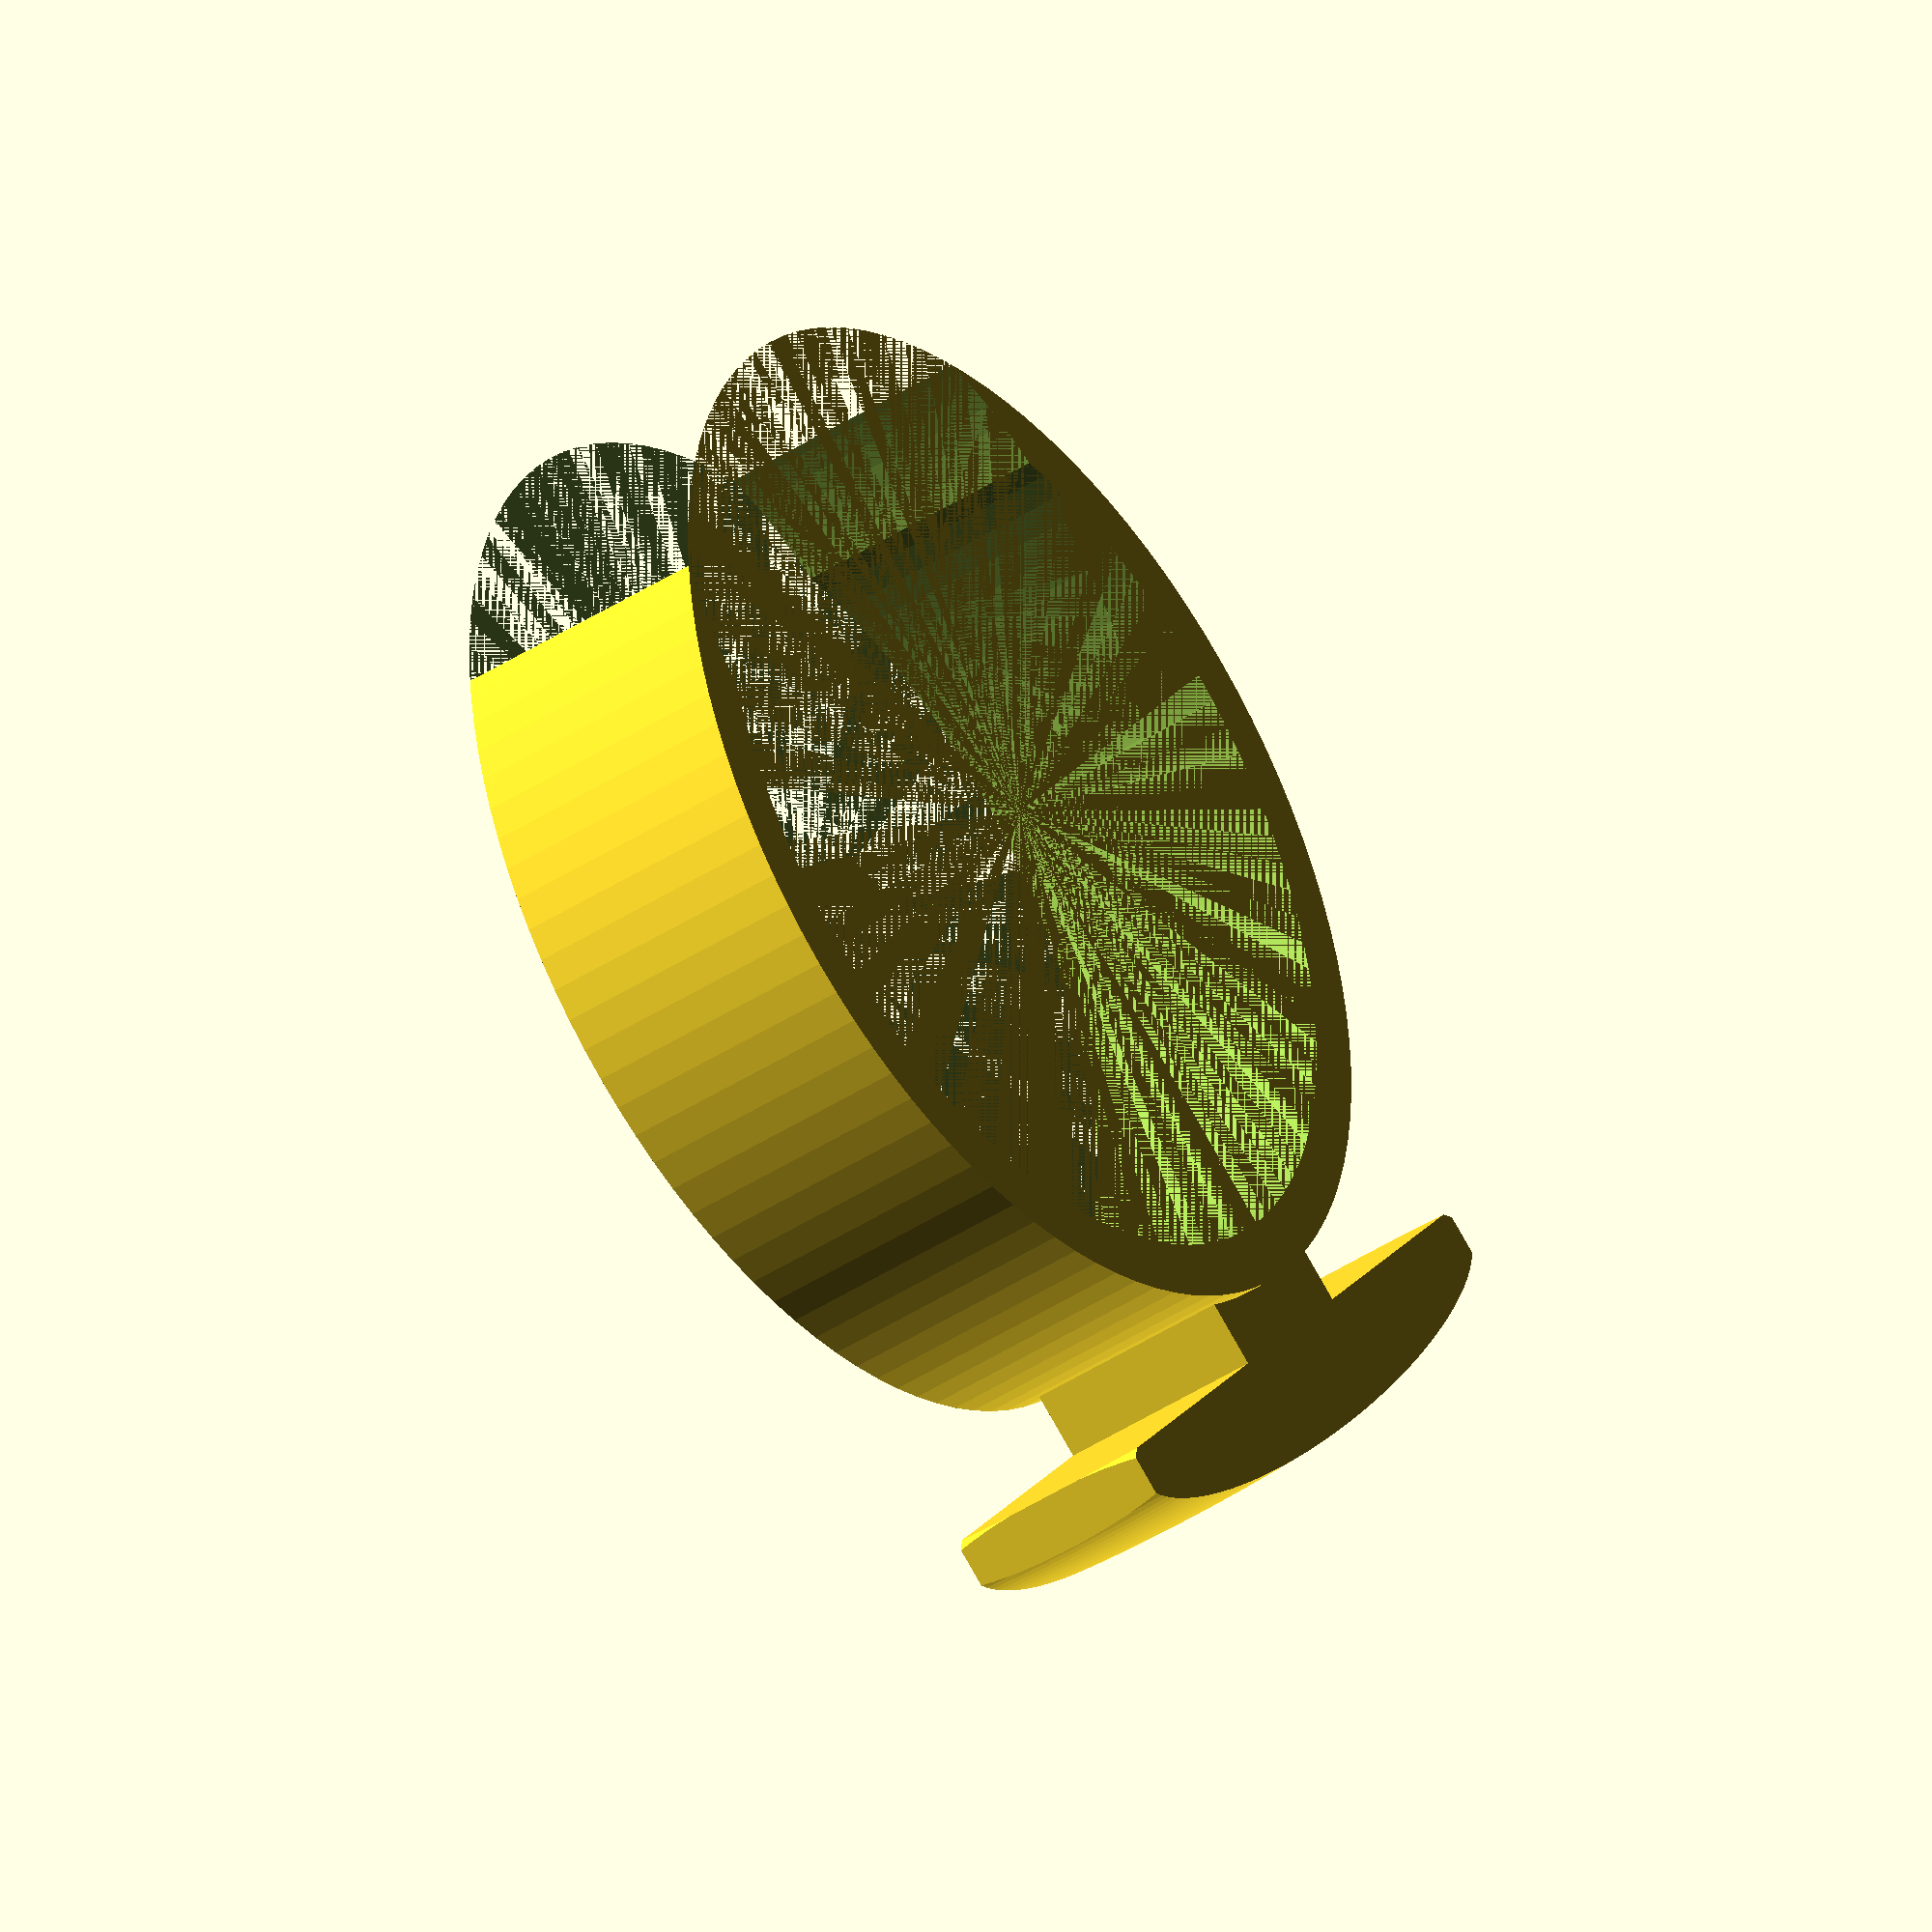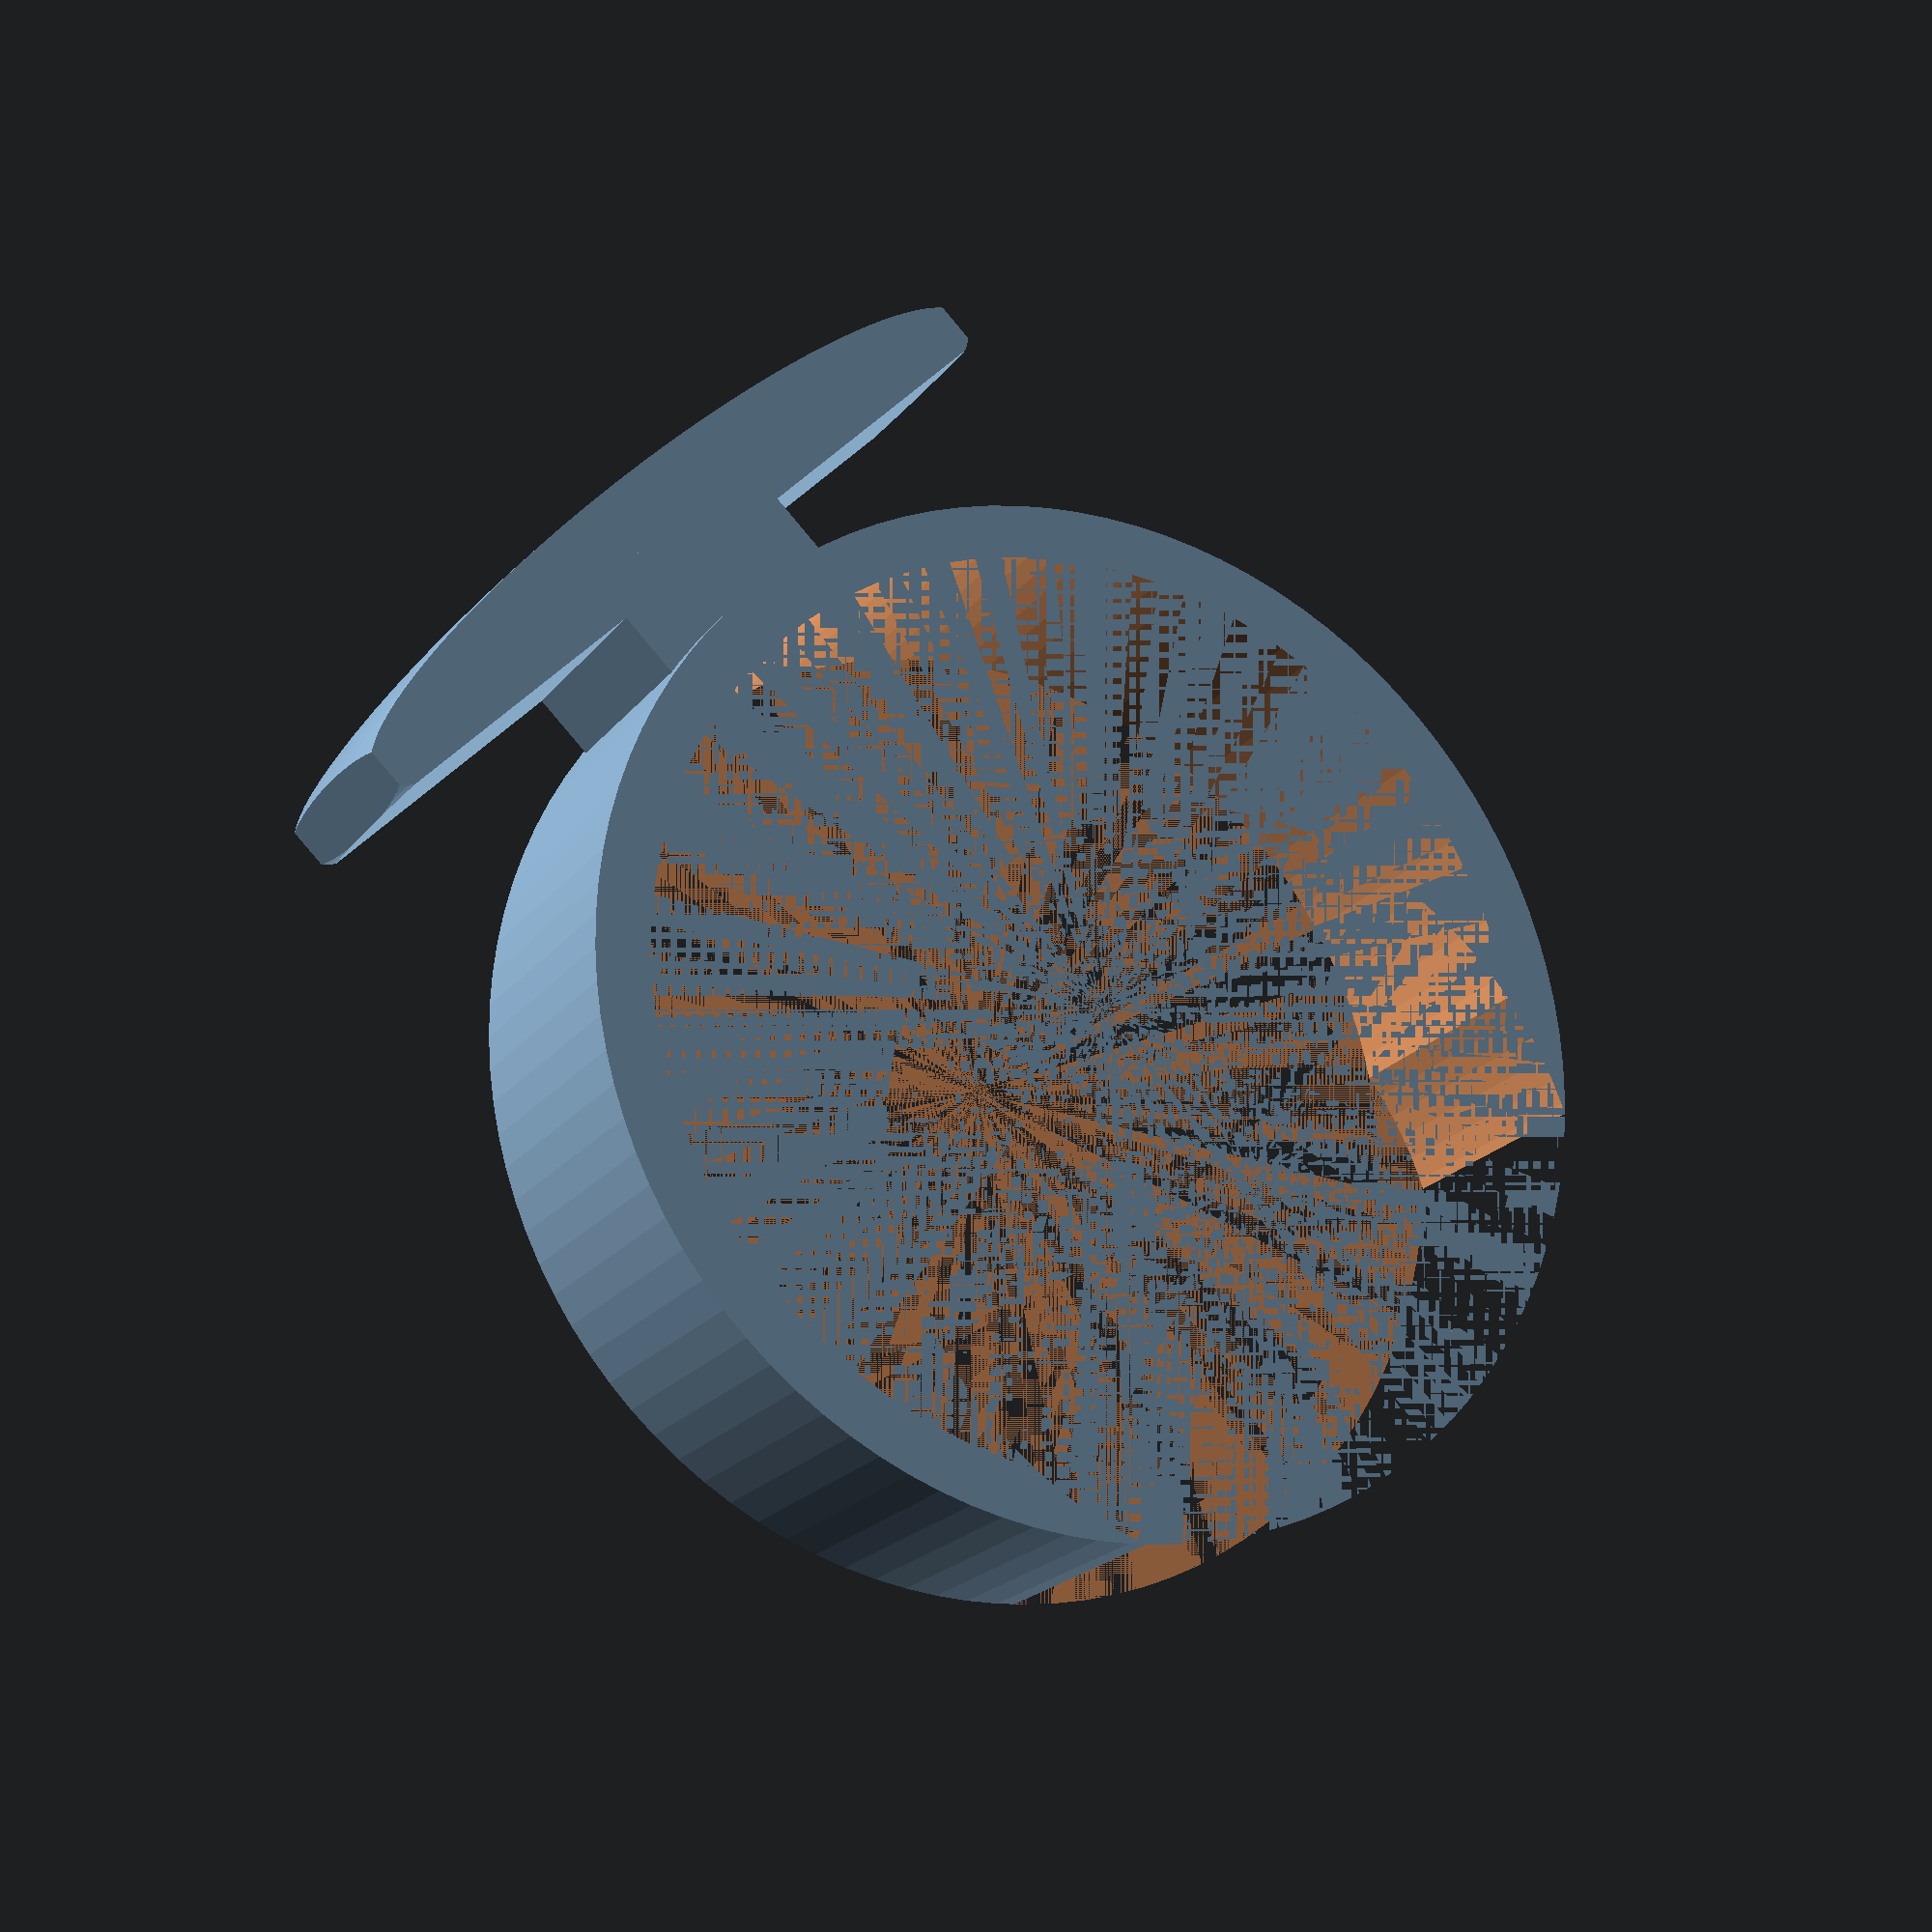
<openscad>
//resize(newsize=[4,25,25]) sphere(r=30,$fn=100);
//sphere(r=10,$fn=72);
difference(){
    
    cylinder(h=5,r = 9.5 , center=true, $fn=100);
    cylinder(h=5,r = 8.5 , center=true, $fn=100);
    translate([0,4,0]){
      cylinder(h=5,r = 7 , center=true, $fn=100);
    }
    
}

translate([0,-10,0]){
   cube([4,2.5,4],center=true);
   translate([0,-2,0]){
     intersection(){
        cube([15,3,4],center=true); 
        translate([0,1,0]){
         resize(newsize=[16,3,16]) sphere(r=10, $fn=100);
     }    
   } 
 }
}

 
</openscad>
<views>
elev=221.4 azim=232.9 roll=51.4 proj=o view=wireframe
elev=200.3 azim=314.4 roll=205.9 proj=p view=wireframe
</views>
